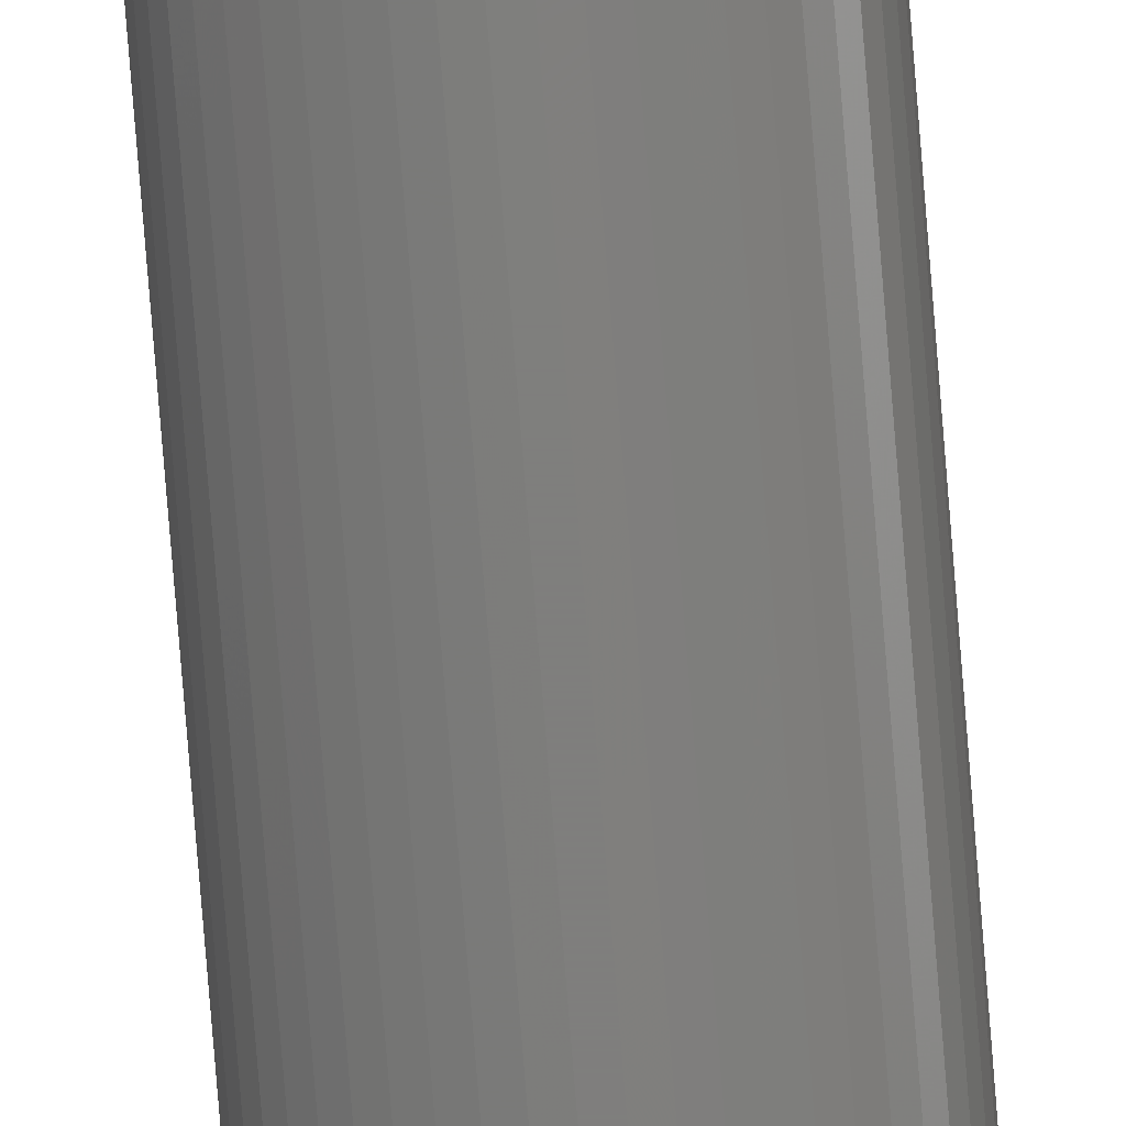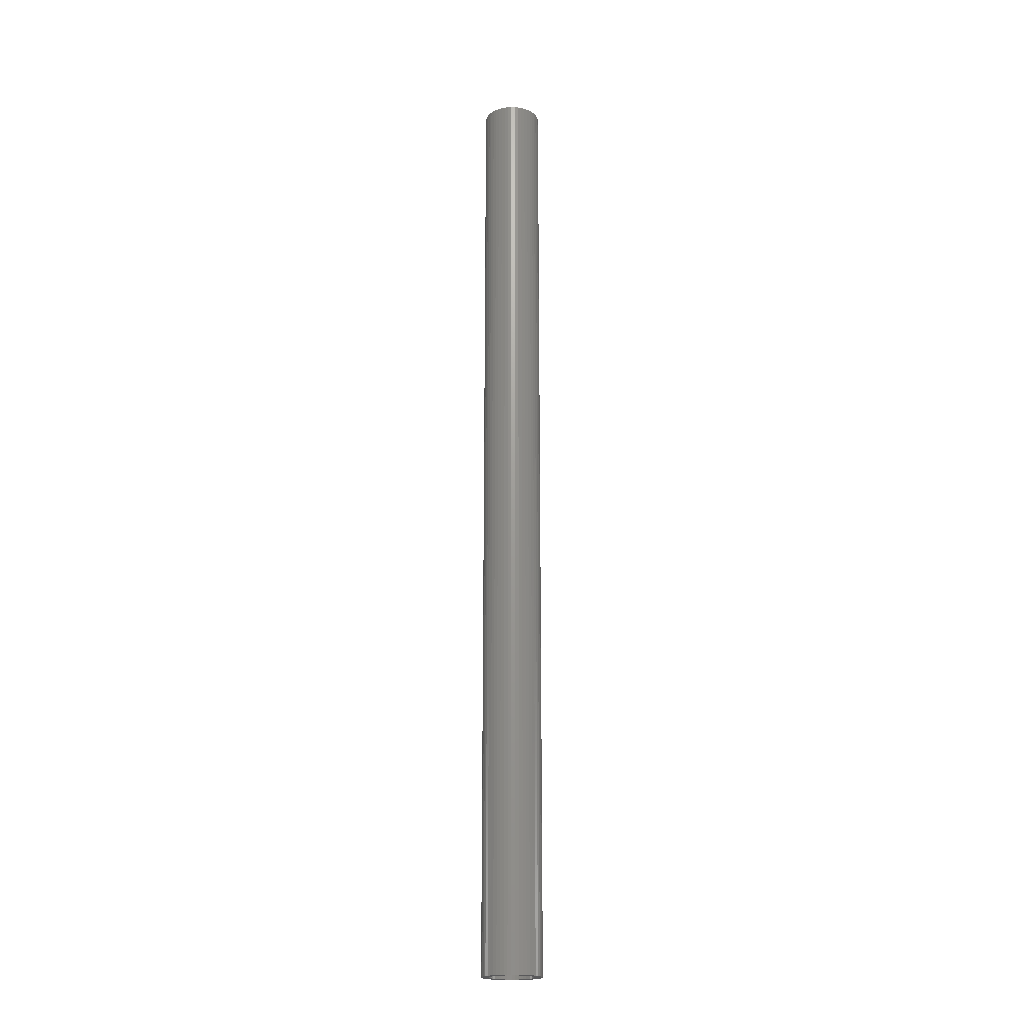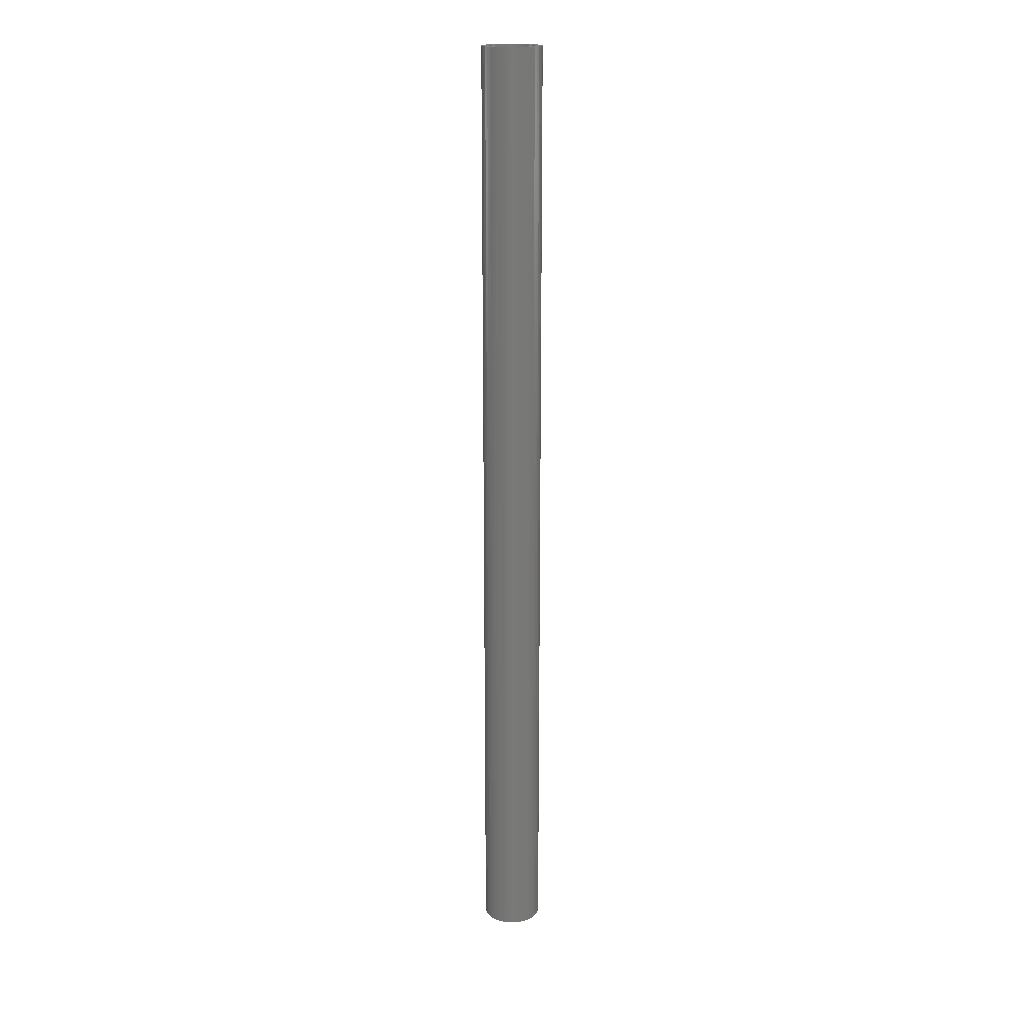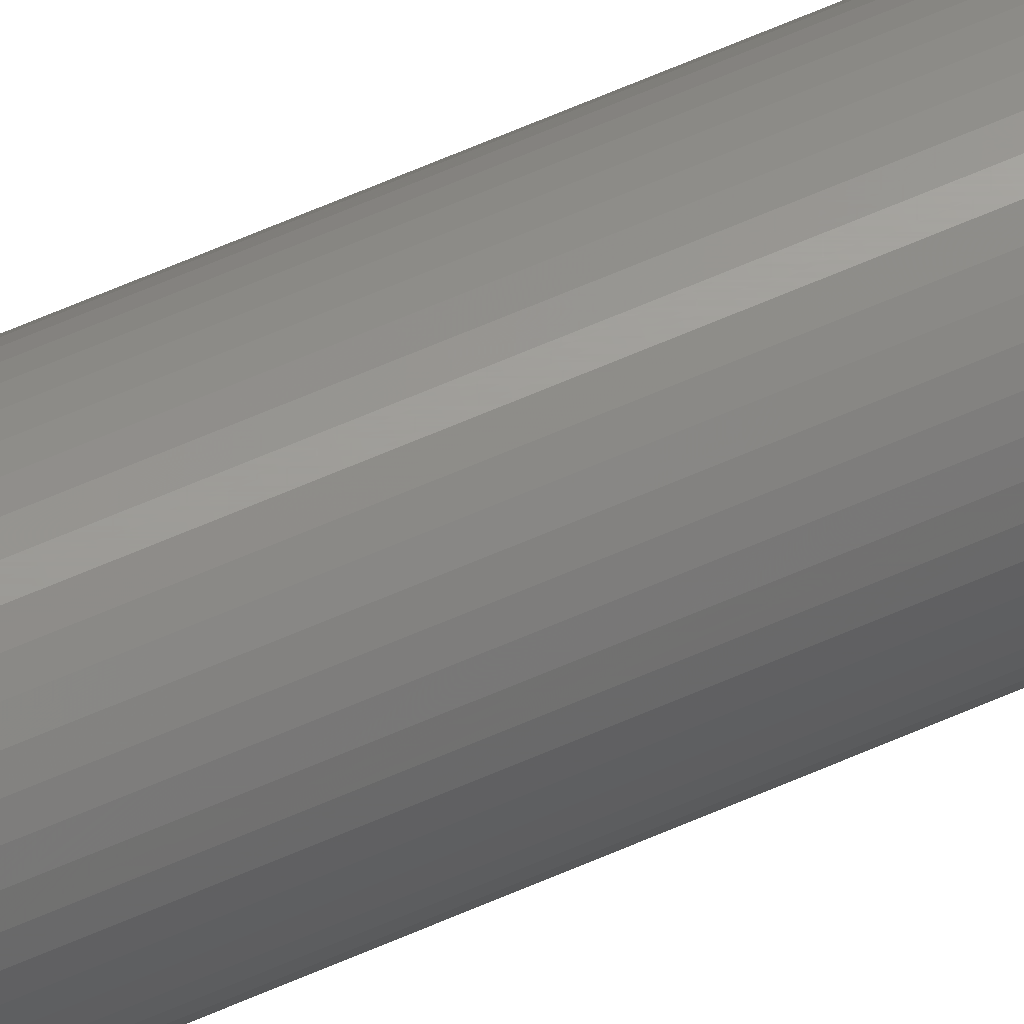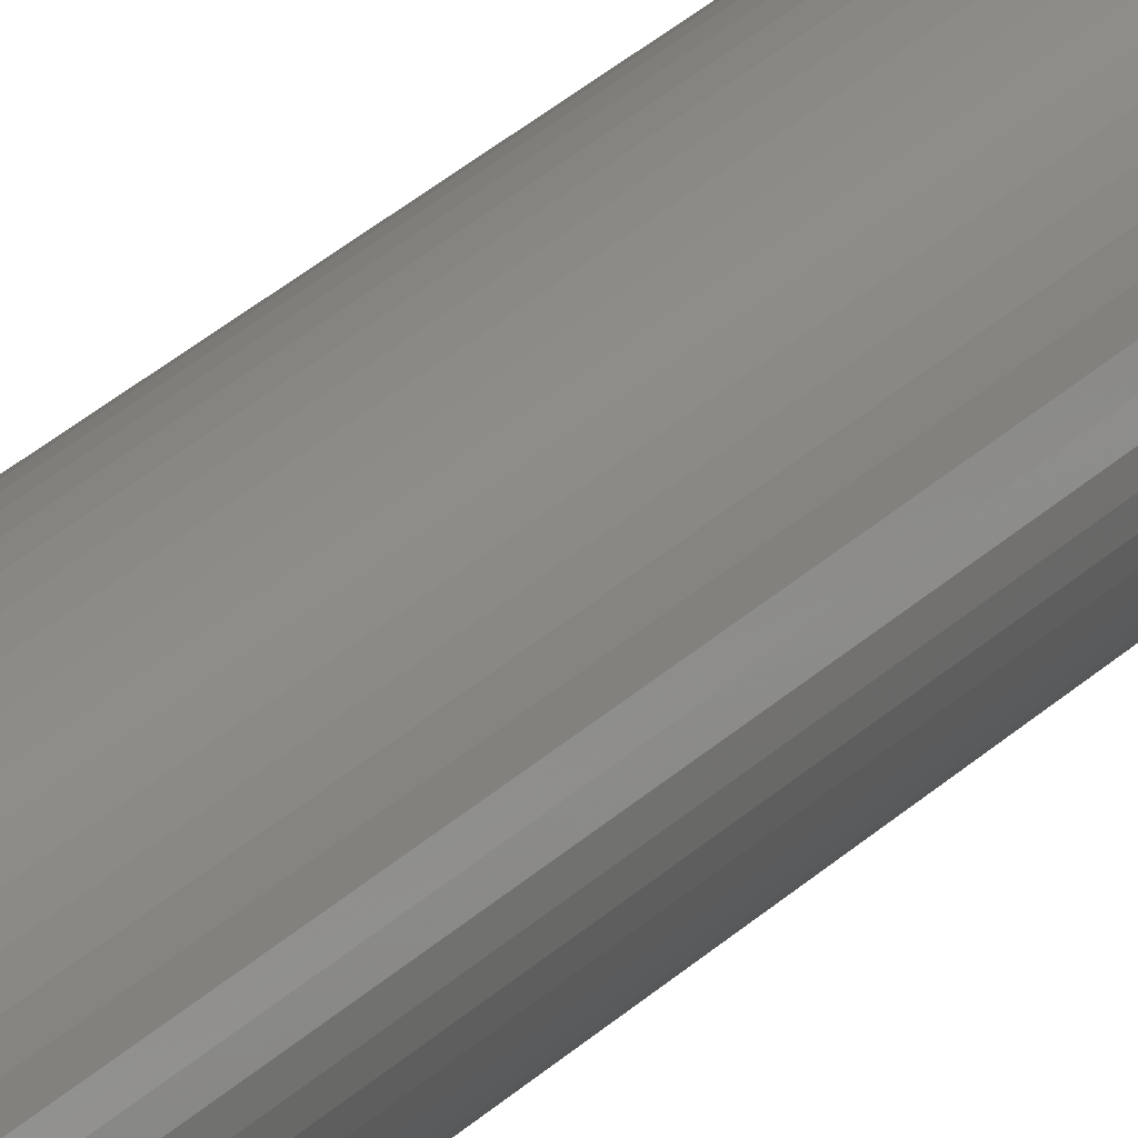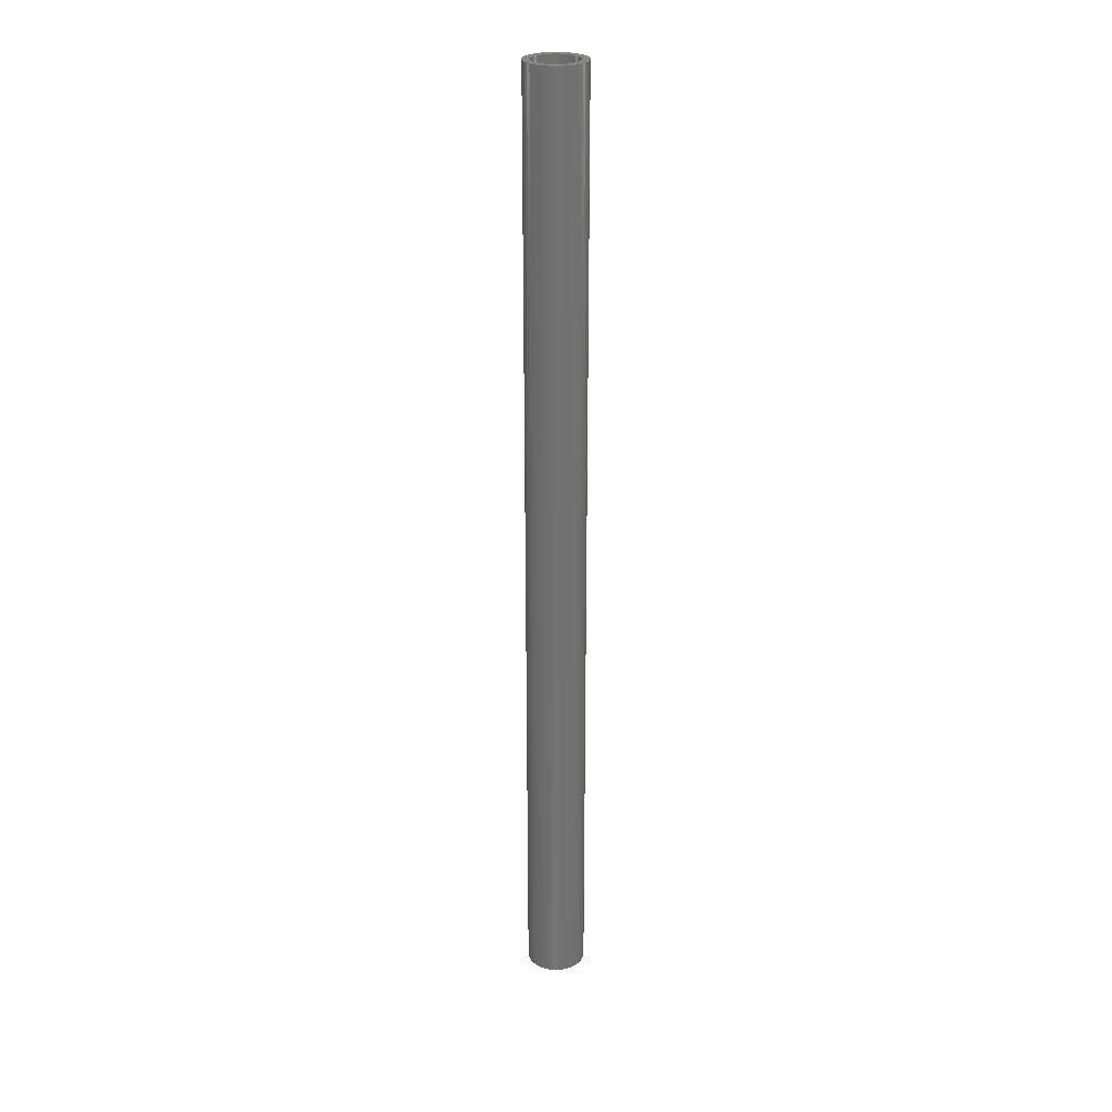
<metadata>
{"format":"stl","ext":"stl","renderer":"f3d","projection":"perspective","resolution":1024,"background":"white","views":[{"elev":-78.6,"azim":-175.4,"up":"+Y"},{"elev":-19.9,"azim":-160.9,"up":"+Z"},{"elev":18.4,"azim":-0.8,"up":"+Z"},{"elev":68.3,"azim":-113.2,"up":"+Y"},{"elev":25.0,"azim":31.4,"up":"+Y"},{"elev":25.9,"azim":111.0,"up":"+Z"}]}
</metadata>
<code>
# stl→obj: 200 verts, 400 faces
v 3 0 48
v 2.976 0.376 -48
v 2.976 0.376 48
v 3 0 -48
v -3 0 -48
v -2.976 0.376 48
v -2.976 0.376 -48
v -3 0 48
v 0.1884 2.994 -48
v -0.1884 2.994 48
v 0.1884 2.994 48
v -0.1884 2.994 -48
v -0.1884 -2.994 -48
v 0.1884 -2.994 48
v -0.1884 -2.994 48
v 0.1884 -2.994 -48
v 2.187 2.054 -48
v 1.912 2.312 48
v 2.187 2.054 48
v 1.912 2.312 -48
v -1.912 2.312 -48
v -2.187 2.054 48
v -1.912 2.312 48
v -2.187 2.054 -48
v -0.9271 2.853 -48
v -1.277 2.714 48
v -0.9271 2.853 48
v -1.277 2.714 -48
v 2.789 1.104 48
v 2.629 1.445 -48
v 2.629 1.445 48
v 2.789 1.104 -48
v 2.906 0.7461 -48
v 2.906 0.7461 48
v 1.277 2.714 -48
v 0.9271 2.853 48
v 1.277 2.714 48
v 0.9271 2.853 -48
v 0.5621 2.947 48
v 0.5621 2.947 -48
v 1.607 2.533 48
v 1.607 2.533 -48
v -2.789 1.104 -48
v -2.629 1.445 48
v -2.629 1.445 -48
v -2.789 1.104 48
v -2.427 1.763 48
v -2.427 1.763 -48
v -2.906 0.7461 -48
v -2.906 0.7461 48
v -1.607 2.533 -48
v -1.607 2.533 48
v -0.5621 2.947 -48
v -0.5621 2.947 48
v 2.789 -1.104 48
v 2.906 -0.7461 -48
v 2.906 -0.7461 48
v 2.789 -1.104 -48
v 0.5621 -2.947 48
v 0.5621 -2.947 -48
v 2.427 1.763 48
v 2.427 1.763 -48
v 2.25 0 48
v 2.232 0.282 48
v 2.976 -0.376 48
v 2.179 0.5596 48
v 2.232 -0.282 48
v 2.092 0.8283 48
v 1.972 1.084 48
v 2.179 -0.5596 48
v 1.82 1.323 48
v 1.64 1.54 48
v 1.434 1.734 48
v 1.206 1.9 48
v 0.958 2.036 48
v 0.6953 2.14 48
v 0.4216 2.21 48
v 0.1413 2.246 48
v -0.1413 2.246 48
v -0.4216 2.21 48
v -0.6953 2.14 48
v -0.958 2.036 48
v -1.206 1.9 48
v -1.434 1.734 48
v -1.64 1.54 48
v -1.82 1.323 48
v -1.972 1.084 48
v -2.092 0.8283 48
v -2.179 0.5596 48
v 2.092 -0.8283 48
v 2.629 -1.445 48
v 1.972 -1.084 48
v 2.427 -1.763 48
v 1.82 -1.323 48
v 2.187 -2.054 48
v 1.64 -1.54 48
v 1.912 -2.312 48
v 1.434 -1.734 48
v 1.607 -2.533 48
v 1.206 -1.9 48
v 1.277 -2.714 48
v 0.958 -2.036 48
v 0.9271 -2.853 48
v 0.6953 -2.14 48
v 0.4216 -2.21 48
v 0.1413 -2.246 48
v -0.1413 -2.246 48
v -0.4216 -2.21 48
v -0.5621 -2.947 48
v -0.6953 -2.14 48
v -0.9271 -2.853 48
v -0.958 -2.036 48
v -1.277 -2.714 48
v -1.206 -1.9 48
v -1.607 -2.533 48
v -1.434 -1.734 48
v -1.912 -2.312 48
v -1.64 -1.54 48
v -2.187 -2.054 48
v -1.82 -1.323 48
v -2.427 -1.763 48
v -1.972 -1.084 48
v -2.629 -1.445 48
v -2.092 -0.8283 48
v -2.789 -1.104 48
v -2.179 -0.5596 48
v -2.906 -0.7461 48
v -2.232 -0.282 48
v -2.976 -0.376 48
v -2.25 0 48
v -2.232 0.282 48
v 1.912 -2.312 -48
v 2.187 -2.054 -48
v 2.976 -0.376 -48
v -2.629 -1.445 -48
v -2.789 -1.104 -48
v 2.25 0 -48
v 2.232 -0.282 -48
v 2.179 -0.5596 -48
v 2.232 0.282 -48
v 2.092 -0.8283 -48
v 2.629 -1.445 -48
v 1.972 -1.084 -48
v 2.427 -1.763 -48
v 2.179 0.5596 -48
v 1.82 -1.323 -48
v 1.64 -1.54 -48
v 1.434 -1.734 -48
v 1.607 -2.533 -48
v 1.206 -1.9 -48
v 1.277 -2.714 -48
v 0.958 -2.036 -48
v 0.9271 -2.853 -48
v 0.6953 -2.14 -48
v 0.4216 -2.21 -48
v 0.1413 -2.246 -48
v -0.1413 -2.246 -48
v -0.4216 -2.21 -48
v -0.5621 -2.947 -48
v -0.6953 -2.14 -48
v -0.9271 -2.853 -48
v -0.958 -2.036 -48
v -1.277 -2.714 -48
v -1.206 -1.9 -48
v -1.607 -2.533 -48
v -1.434 -1.734 -48
v -1.912 -2.312 -48
v -1.64 -1.54 -48
v -2.187 -2.054 -48
v -1.82 -1.323 -48
v -2.427 -1.763 -48
v -1.972 -1.084 -48
v -2.092 -0.8283 -48
v -2.179 -0.5596 -48
v 2.092 0.8283 -48
v 1.972 1.084 -48
v 1.82 1.323 -48
v 1.64 1.54 -48
v 1.434 1.734 -48
v 1.206 1.9 -48
v 0.958 2.036 -48
v 0.6953 2.14 -48
v 0.4216 2.21 -48
v 0.1413 2.246 -48
v -0.1413 2.246 -48
v -0.4216 2.21 -48
v -0.6953 2.14 -48
v -0.958 2.036 -48
v -1.206 1.9 -48
v -1.434 1.734 -48
v -1.64 1.54 -48
v -1.82 1.323 -48
v -1.972 1.084 -48
v -2.092 0.8283 -48
v -2.179 0.5596 -48
v -2.232 0.282 -48
v -2.25 0 -48
v -2.906 -0.7461 -48
v -2.232 -0.282 -48
v -2.976 -0.376 -48
f 1 2 3
f 2 1 4
f 5 6 7
f 6 5 8
f 9 10 11
f 10 9 12
f 13 14 15
f 14 13 16
f 17 18 19
f 18 17 20
f 21 22 23
f 22 21 24
f 25 26 27
f 26 25 28
f 29 30 31
f 30 29 32
f 3 33 34
f 33 3 2
f 35 36 37
f 36 35 38
f 38 39 36
f 39 38 40
f 20 41 18
f 41 20 42
f 43 44 45
f 44 43 46
f 45 47 48
f 47 45 44
f 49 46 43
f 46 49 50
f 51 23 52
f 23 51 21
f 53 27 54
f 27 53 25
f 55 56 57
f 56 55 58
f 16 59 14
f 59 16 60
f 34 32 29
f 32 34 33
f 61 17 19
f 17 61 62
f 31 62 61
f 62 31 30
f 40 11 39
f 11 40 9
f 48 22 24
f 22 48 47
f 7 50 49
f 50 7 6
f 63 1 3
f 64 3 34
f 1 63 65
f 66 34 29
f 67 65 63
f 68 29 31
f 65 67 57
f 69 31 61
f 70 57 67
f 57 70 55
f 3 64 63
f 71 61 19
f 34 66 64
f 29 68 66
f 31 69 68
f 72 19 18
f 61 71 69
f 19 72 71
f 73 18 41
f 18 73 72
f 74 41 37
f 41 74 73
f 37 75 74
f 36 75 37
f 36 76 75
f 39 76 36
f 39 77 76
f 11 77 39
f 11 78 77
f 11 79 78
f 10 79 11
f 10 80 79
f 54 80 10
f 54 81 80
f 27 81 54
f 27 82 81
f 26 82 27
f 82 26 83
f 52 83 26
f 83 52 84
f 23 84 52
f 84 23 85
f 22 85 23
f 85 22 86
f 47 86 22
f 86 47 87
f 44 87 47
f 87 44 88
f 46 88 44
f 88 46 89
f 90 55 70
f 55 90 91
f 92 91 90
f 91 92 93
f 94 93 92
f 93 94 95
f 96 95 94
f 95 96 97
f 98 97 96
f 97 98 99
f 100 99 98
f 99 100 101
f 102 101 100
f 102 103 101
f 104 103 102
f 104 59 103
f 105 59 104
f 105 14 59
f 106 14 105
f 107 14 106
f 107 15 14
f 108 15 107
f 108 109 15
f 110 109 108
f 110 111 109
f 112 111 110
f 113 112 114
f 112 113 111
f 115 114 116
f 114 115 113
f 117 116 118
f 119 118 120
f 116 117 115
f 121 120 122
f 123 122 124
f 125 124 126
f 118 119 117
f 127 126 128
f 129 128 130
f 50 89 46
f 120 121 119
f 89 50 131
f 122 123 121
f 6 131 50
f 124 125 123
f 131 6 130
f 126 127 125
f 8 130 6
f 128 129 127
f 130 8 129
f 28 52 26
f 52 28 51
f 12 54 10
f 54 12 53
f 132 95 97
f 95 132 133
f 57 134 65
f 134 57 56
f 135 125 136
f 125 135 123
f 137 4 134
f 138 134 56
f 4 137 2
f 139 56 58
f 140 2 137
f 141 58 142
f 2 140 33
f 143 142 144
f 145 33 140
f 33 145 32
f 134 138 137
f 146 144 133
f 56 139 138
f 58 141 139
f 142 143 141
f 147 133 132
f 144 146 143
f 133 147 146
f 148 132 149
f 132 148 147
f 150 149 151
f 149 150 148
f 151 152 150
f 153 152 151
f 153 154 152
f 60 154 153
f 60 155 154
f 16 155 60
f 16 156 155
f 16 157 156
f 13 157 16
f 13 158 157
f 159 158 13
f 159 160 158
f 161 160 159
f 161 162 160
f 163 162 161
f 162 163 164
f 165 164 163
f 164 165 166
f 167 166 165
f 166 167 168
f 169 168 167
f 168 169 170
f 171 170 169
f 170 171 172
f 135 172 171
f 172 135 173
f 136 173 135
f 173 136 174
f 175 32 145
f 32 175 30
f 176 30 175
f 30 176 62
f 177 62 176
f 62 177 17
f 178 17 177
f 17 178 20
f 179 20 178
f 20 179 42
f 180 42 179
f 42 180 35
f 181 35 180
f 181 38 35
f 182 38 181
f 182 40 38
f 183 40 182
f 183 9 40
f 184 9 183
f 185 9 184
f 185 12 9
f 186 12 185
f 186 53 12
f 187 53 186
f 187 25 53
f 188 25 187
f 28 188 189
f 188 28 25
f 51 189 190
f 189 51 28
f 21 190 191
f 24 191 192
f 190 21 51
f 48 192 193
f 45 193 194
f 43 194 195
f 191 24 21
f 49 195 196
f 7 196 197
f 198 174 136
f 192 48 24
f 174 198 199
f 193 45 48
f 200 199 198
f 194 43 45
f 199 200 197
f 195 49 43
f 5 197 200
f 196 7 49
f 197 5 7
f 153 101 103
f 101 153 151
f 42 37 41
f 37 42 35
f 151 99 101
f 99 151 149
f 91 58 55
f 58 91 142
f 95 144 93
f 144 95 133
f 65 4 1
f 4 65 134
f 163 111 113
f 111 163 161
f 161 109 111
f 109 161 159
f 169 117 119
f 117 169 167
f 136 127 198
f 127 136 125
f 60 103 59
f 103 60 153
f 149 97 99
f 97 149 132
f 93 142 91
f 142 93 144
f 159 15 109
f 15 159 13
f 167 115 117
f 115 167 165
f 171 123 135
f 123 171 121
f 198 129 200
f 129 198 127
f 200 8 5
f 8 200 129
f 165 113 115
f 113 165 163
f 169 121 171
f 121 169 119
f 137 64 140
f 64 137 63
f 130 196 131
f 196 130 197
f 185 78 79
f 78 185 184
f 179 72 73
f 72 179 178
f 191 84 85
f 84 191 190
f 188 81 82
f 81 188 187
f 175 69 176
f 69 175 68
f 140 66 145
f 66 140 64
f 182 75 76
f 75 182 181
f 183 76 77
f 76 183 182
f 180 73 74
f 73 180 179
f 87 192 86
f 192 87 193
f 86 191 85
f 191 86 192
f 89 194 88
f 194 89 195
f 189 82 83
f 82 189 188
f 186 79 80
f 79 186 185
f 146 92 143
f 92 146 94
f 138 63 137
f 63 138 67
f 155 106 105
f 106 155 156
f 145 68 175
f 68 145 66
f 177 72 178
f 72 177 71
f 176 71 177
f 71 176 69
f 184 77 78
f 77 184 183
f 181 74 75
f 74 181 180
f 88 193 87
f 193 88 194
f 131 195 89
f 195 131 196
f 190 83 84
f 83 190 189
f 187 80 81
f 80 187 186
f 139 67 138
f 67 139 70
f 162 114 112
f 114 162 164
f 124 174 126
f 174 124 173
f 147 94 146
f 94 147 96
f 152 104 102
f 104 152 154
f 154 105 104
f 105 154 155
f 141 70 139
f 70 141 90
f 143 90 141
f 90 143 92
f 157 108 107
f 108 157 158
f 118 170 120
f 170 118 168
f 128 197 130
f 197 128 199
f 148 100 98
f 100 148 150
f 150 102 100
f 102 150 152
f 156 107 106
f 107 156 157
f 166 118 116
f 118 166 168
f 120 172 122
f 172 120 170
f 122 173 124
f 173 122 172
f 126 199 128
f 199 126 174
f 147 98 96
f 98 147 148
f 158 110 108
f 110 158 160
f 160 112 110
f 112 160 162
f 164 116 114
f 116 164 166

</code>
